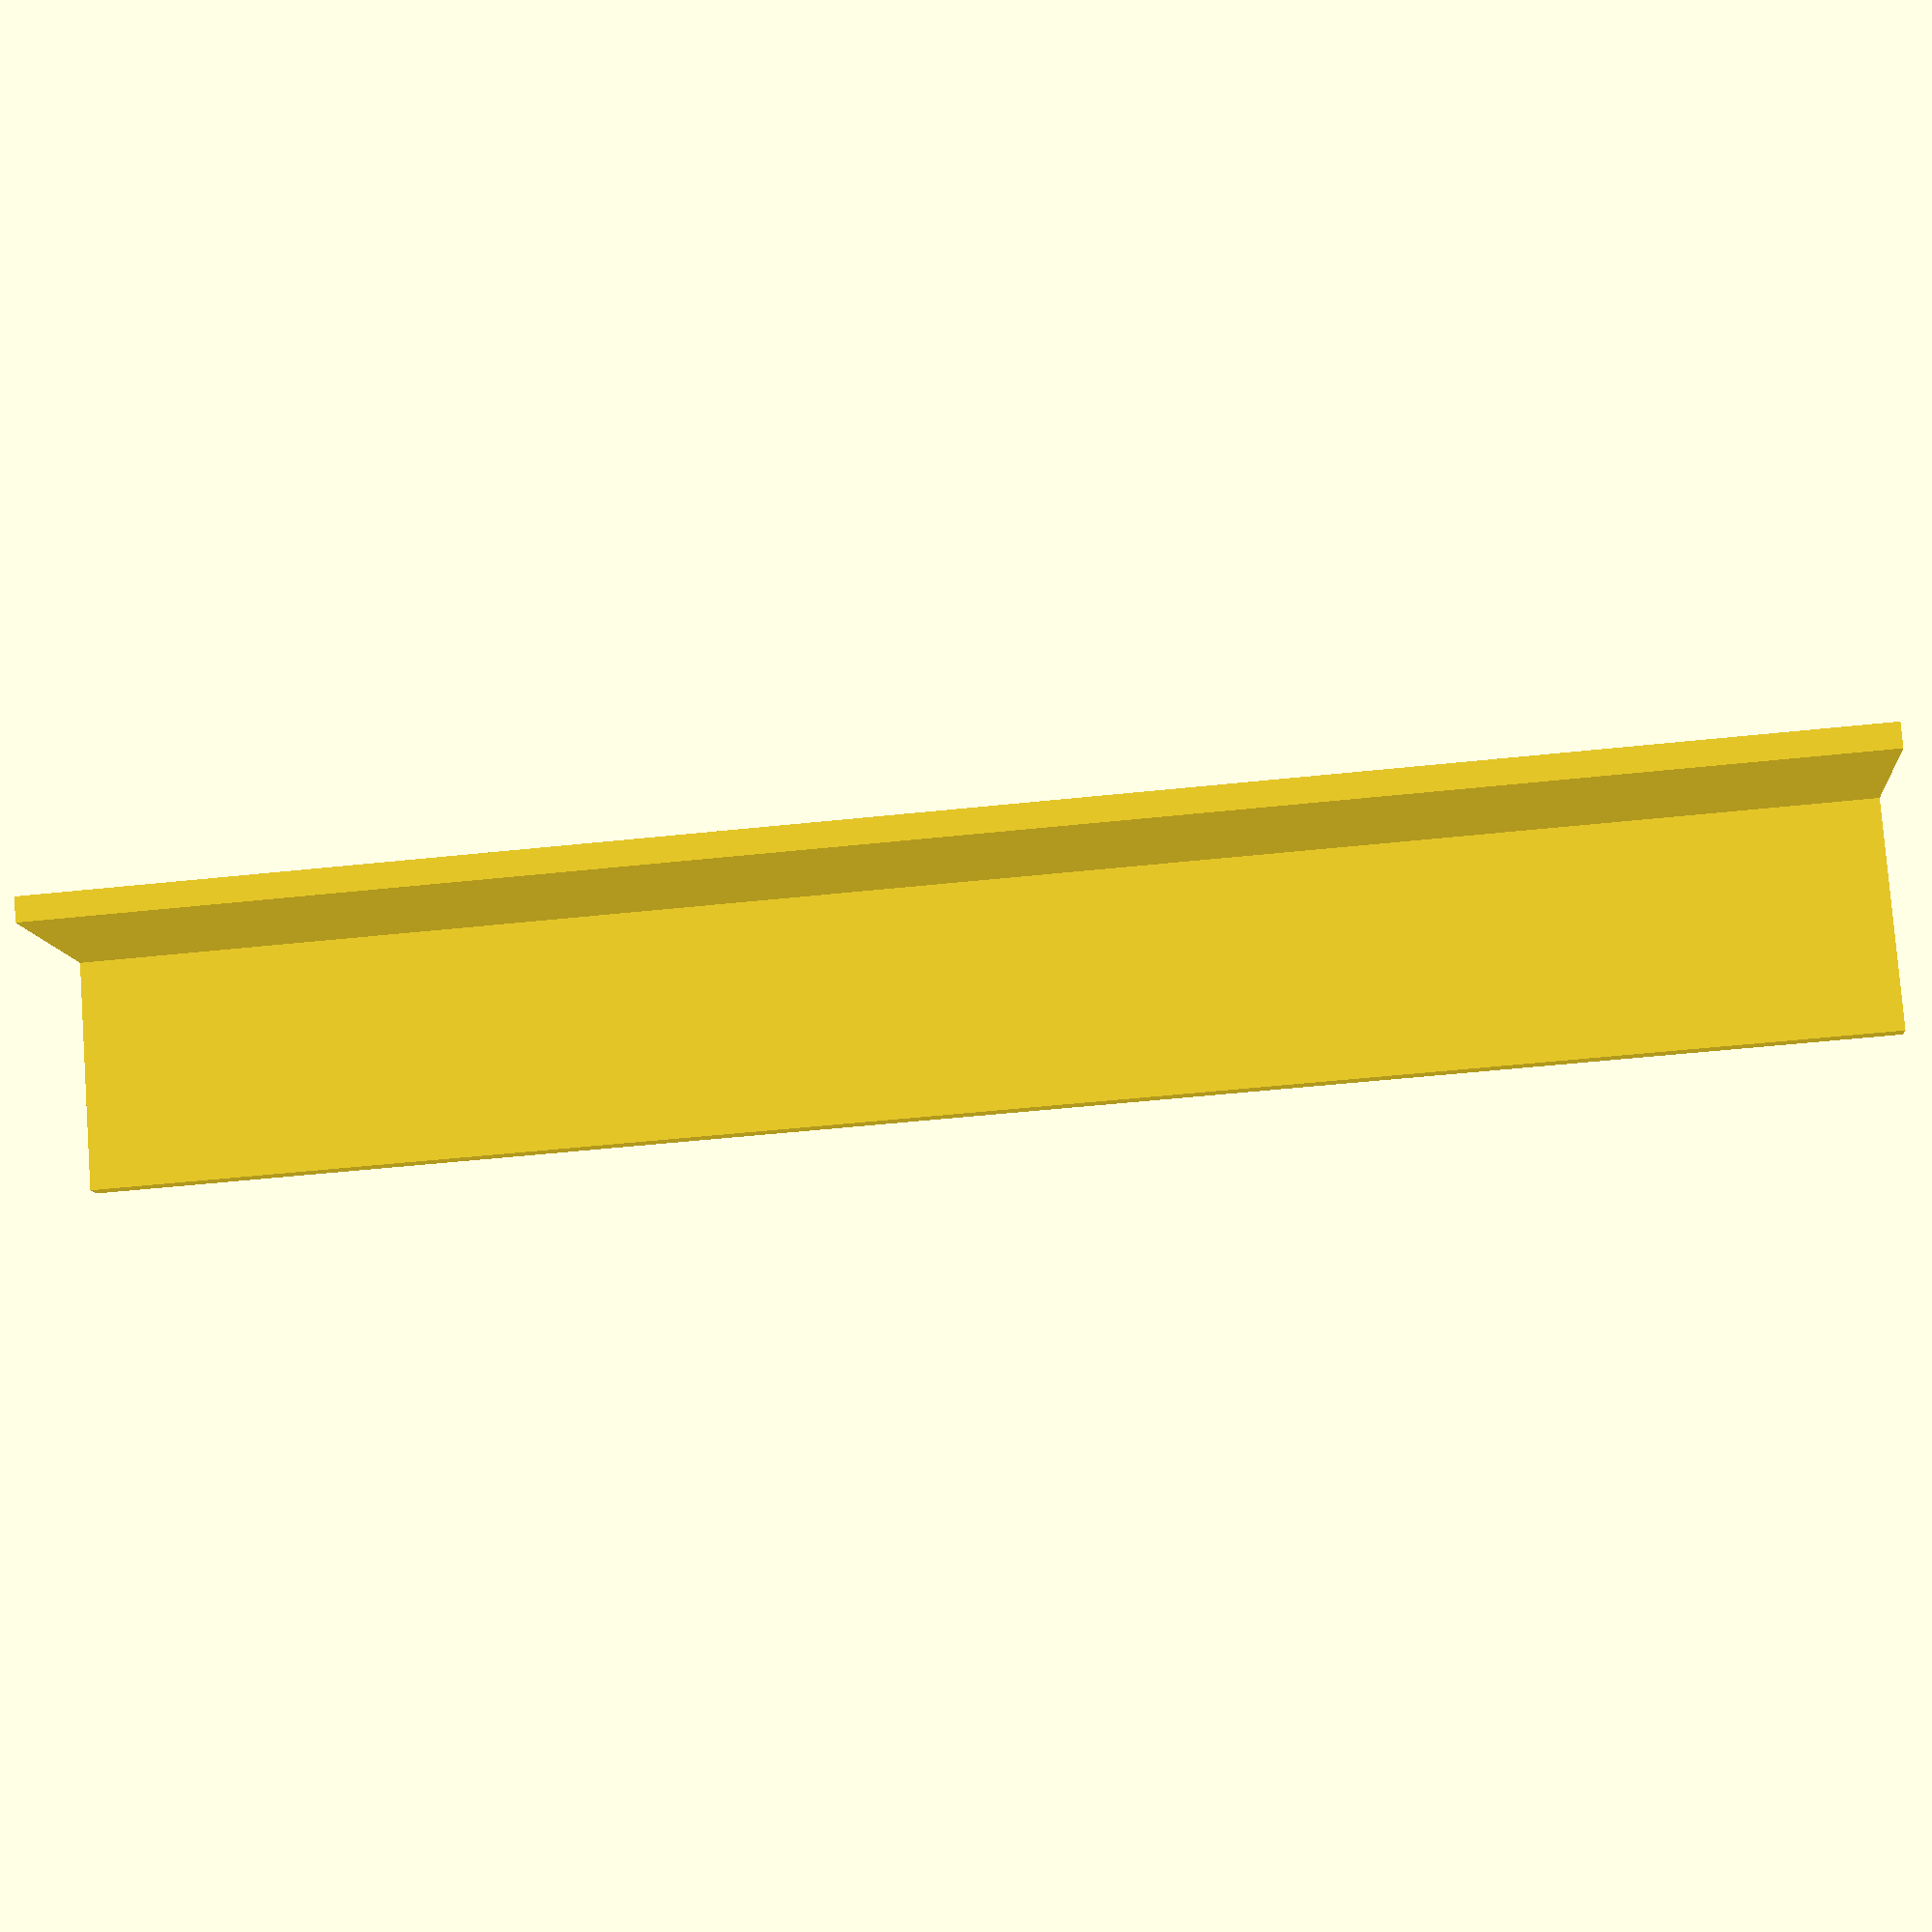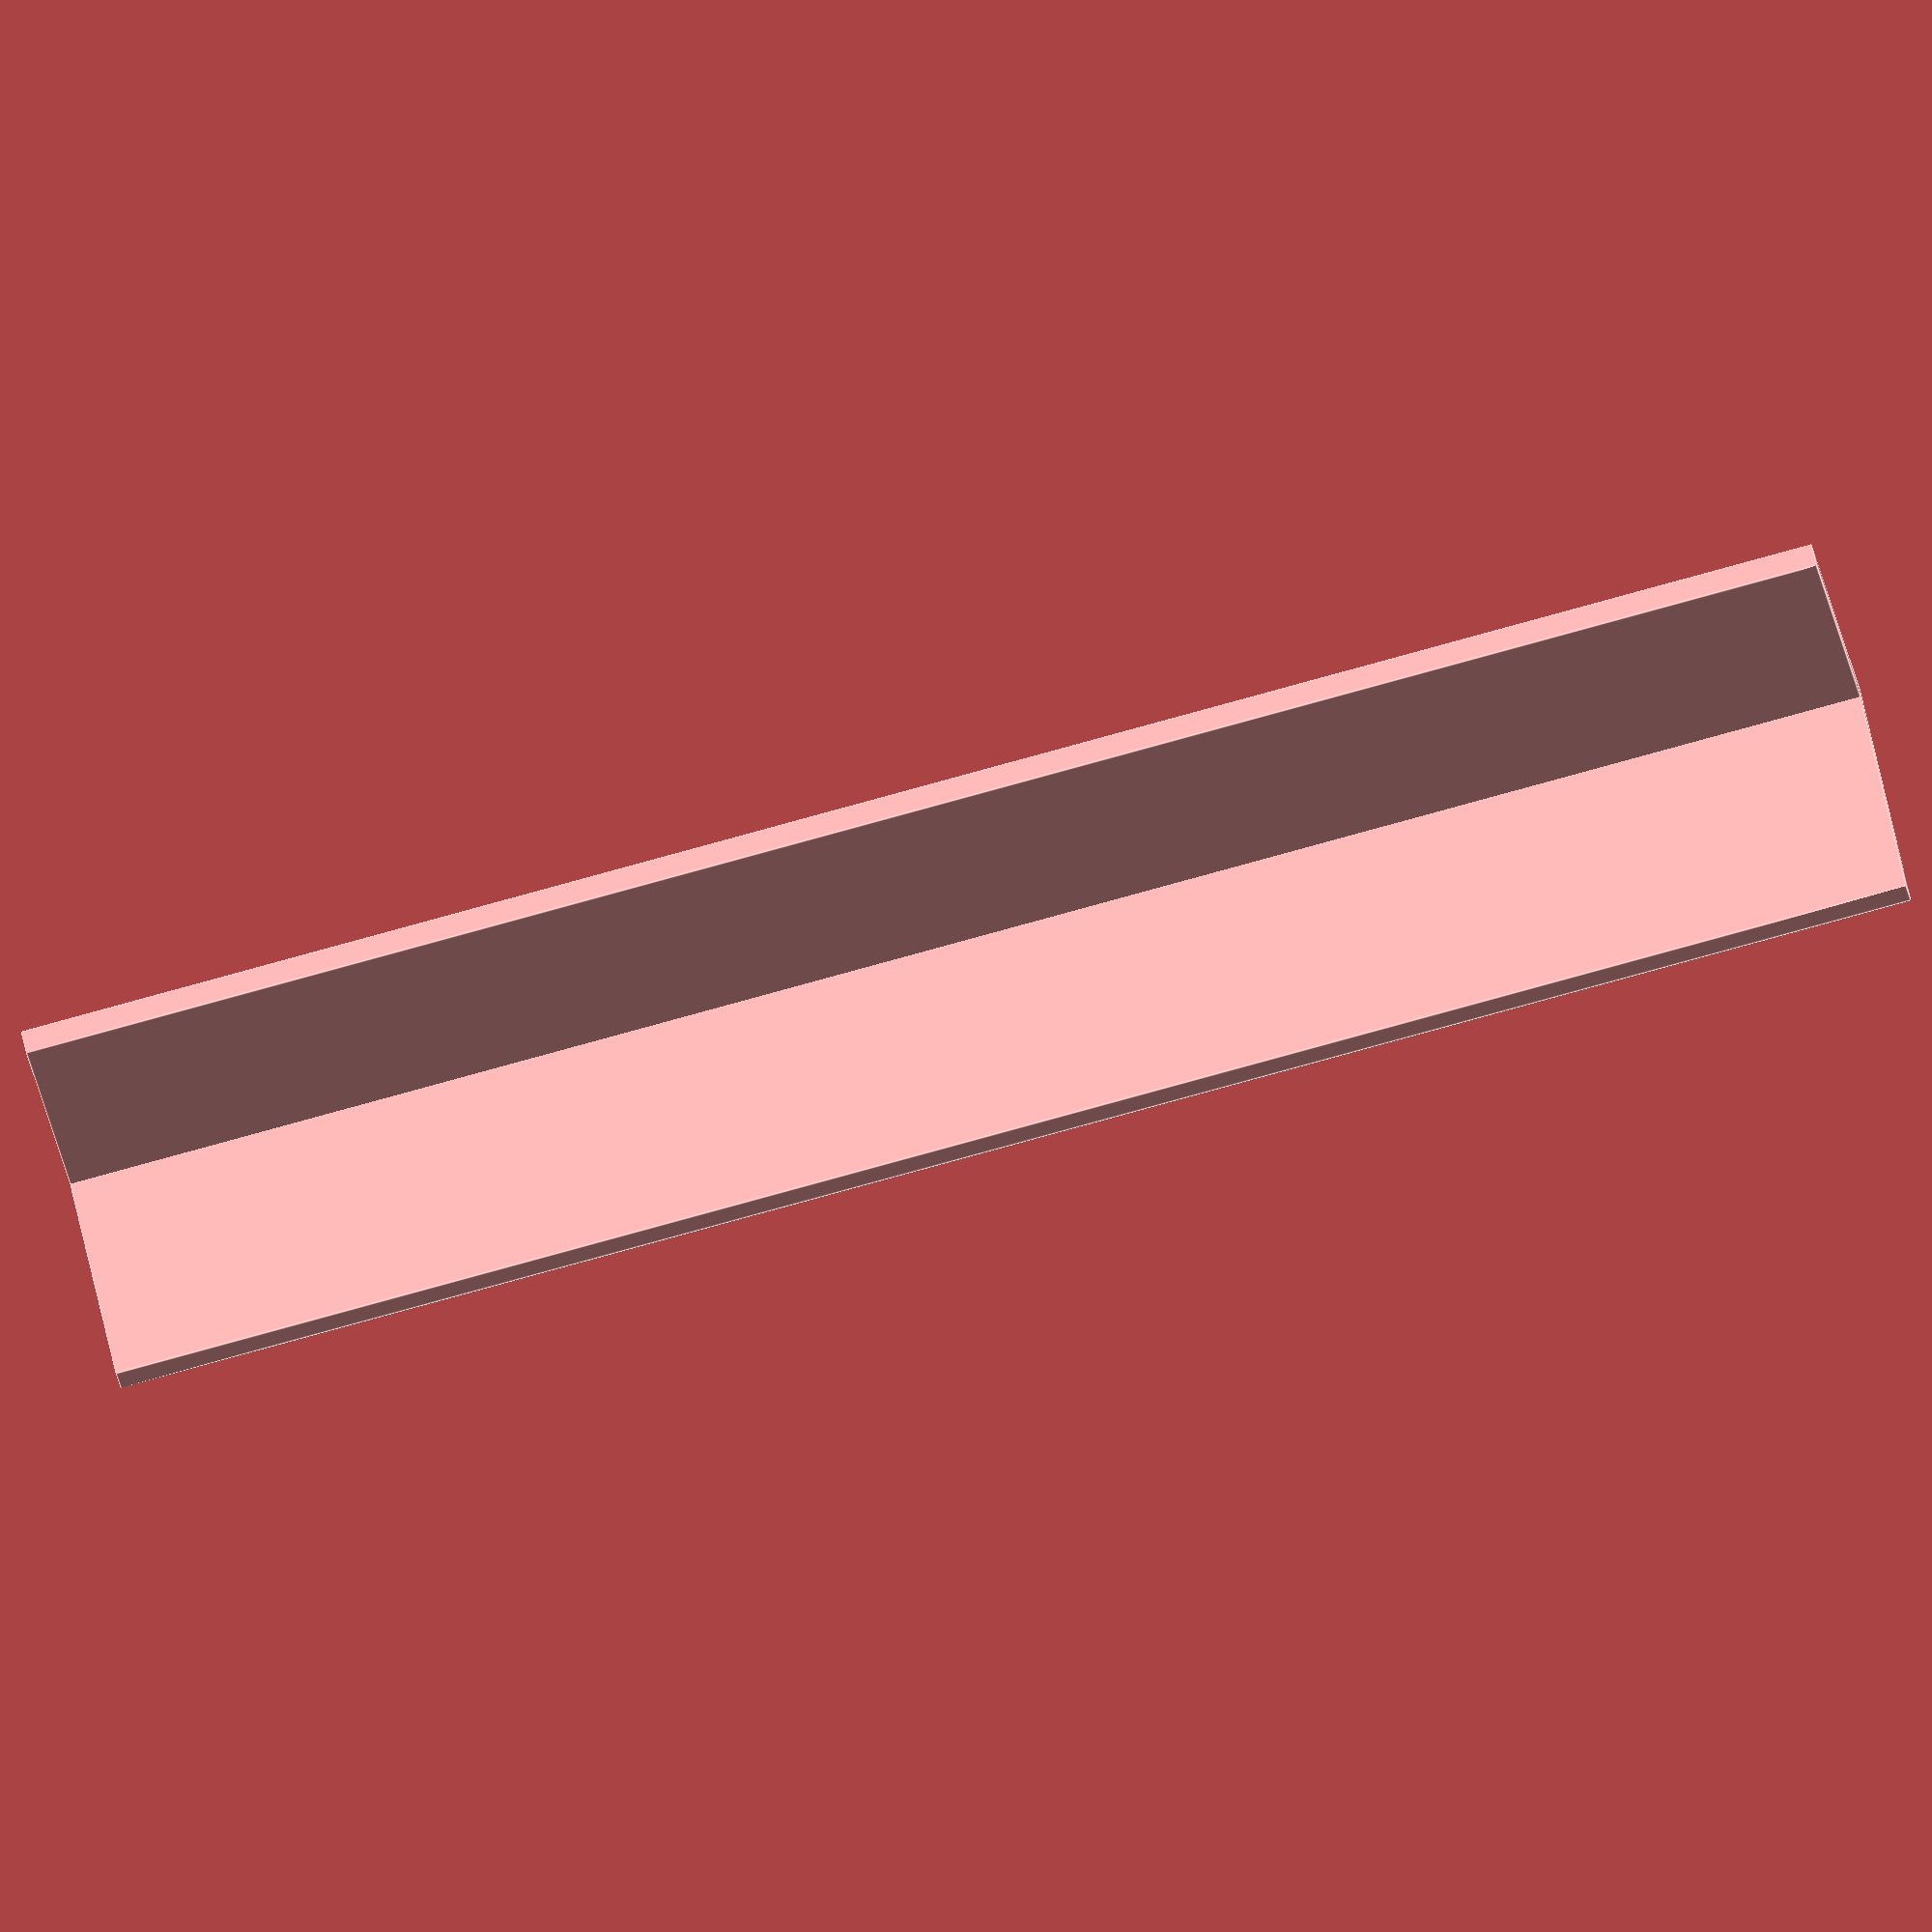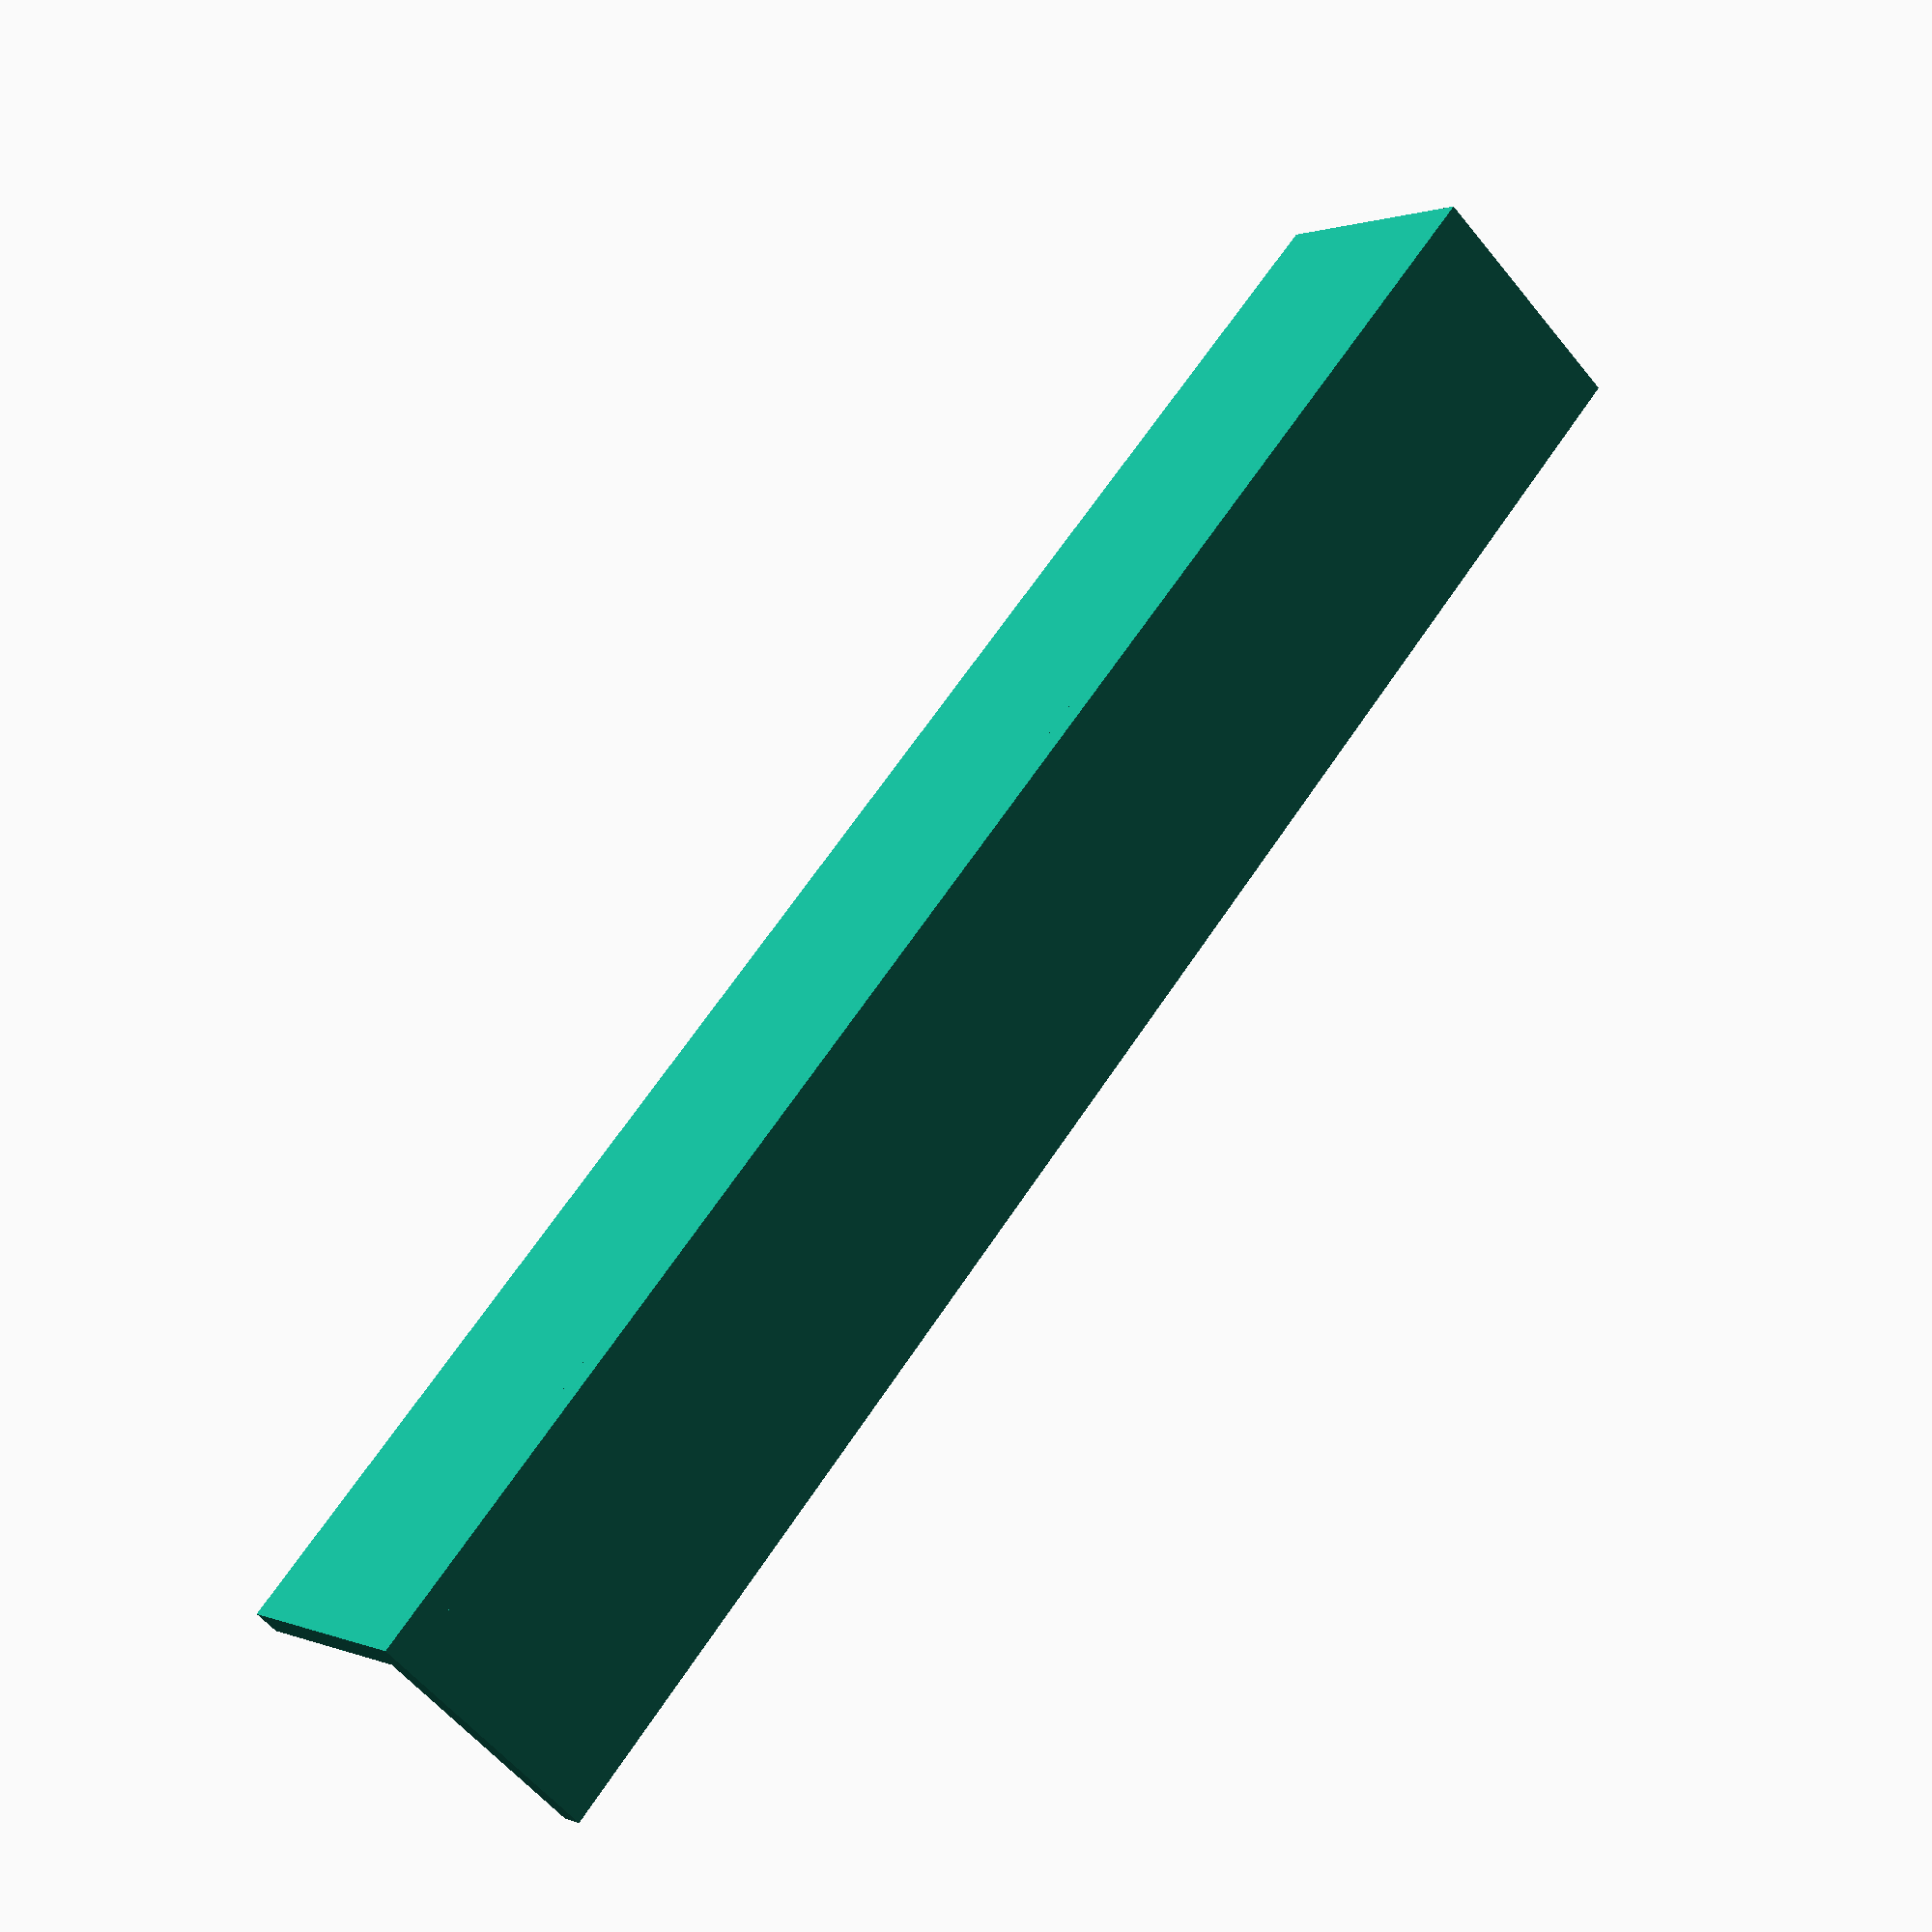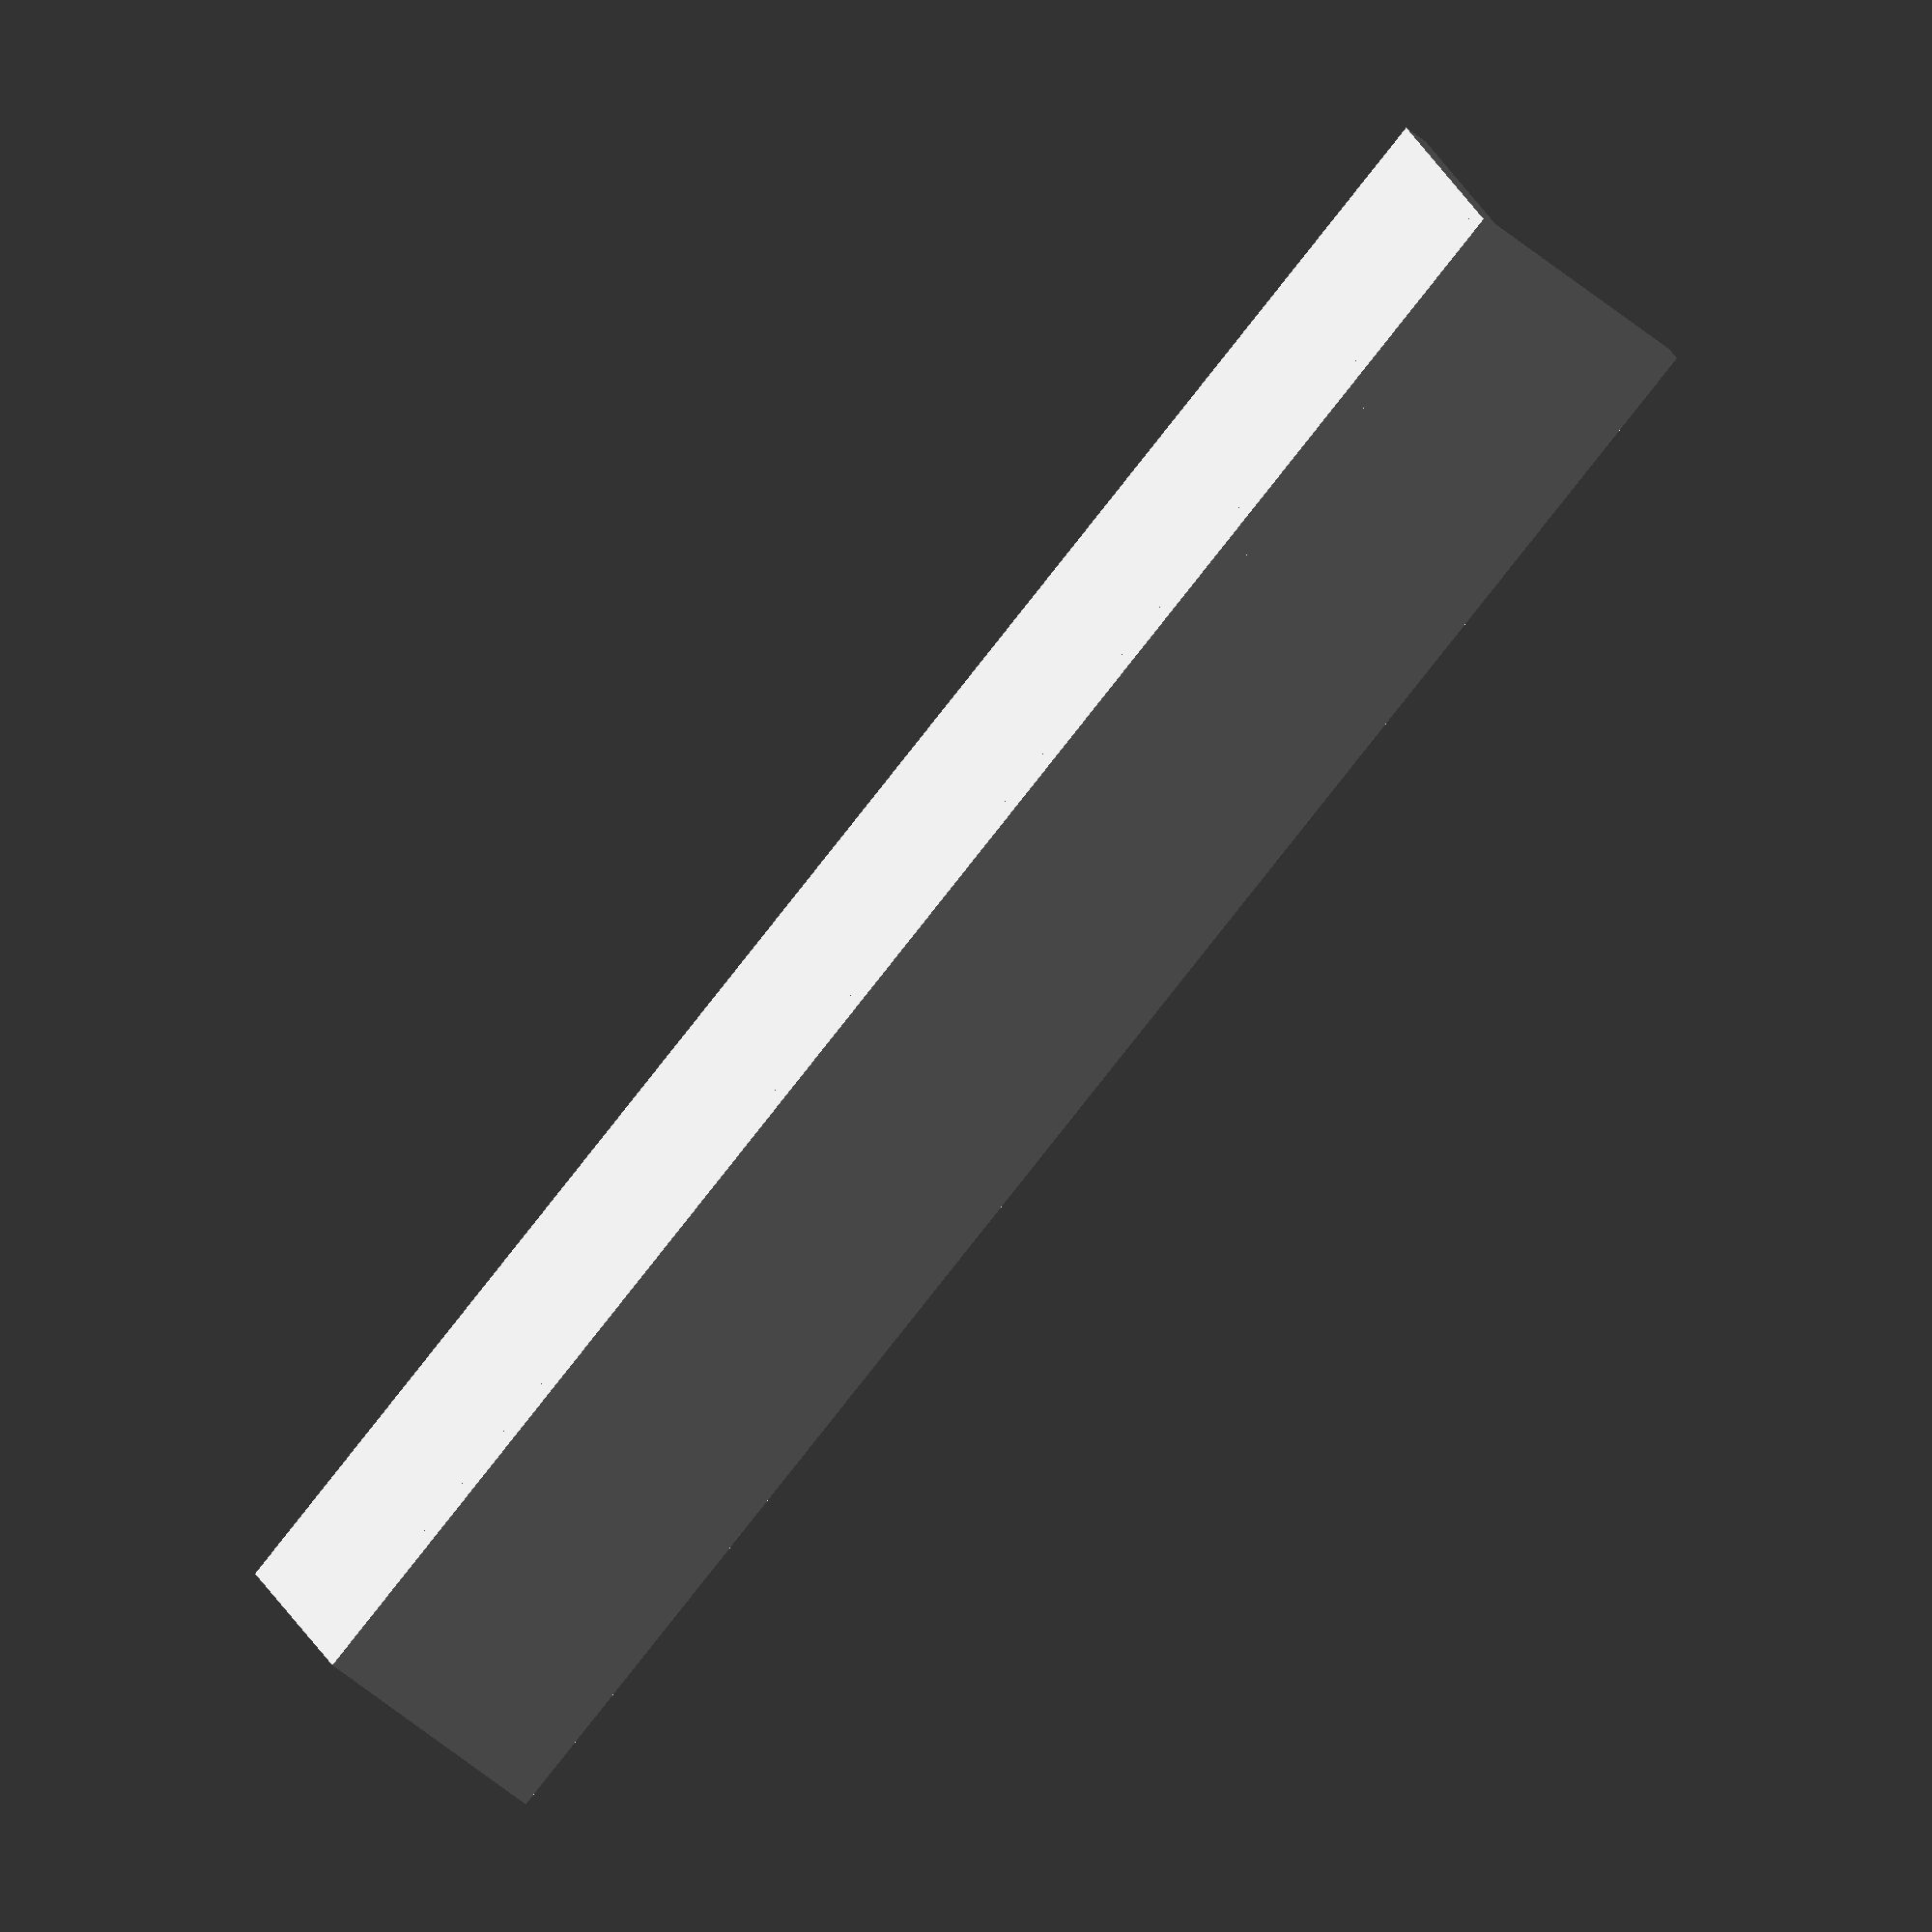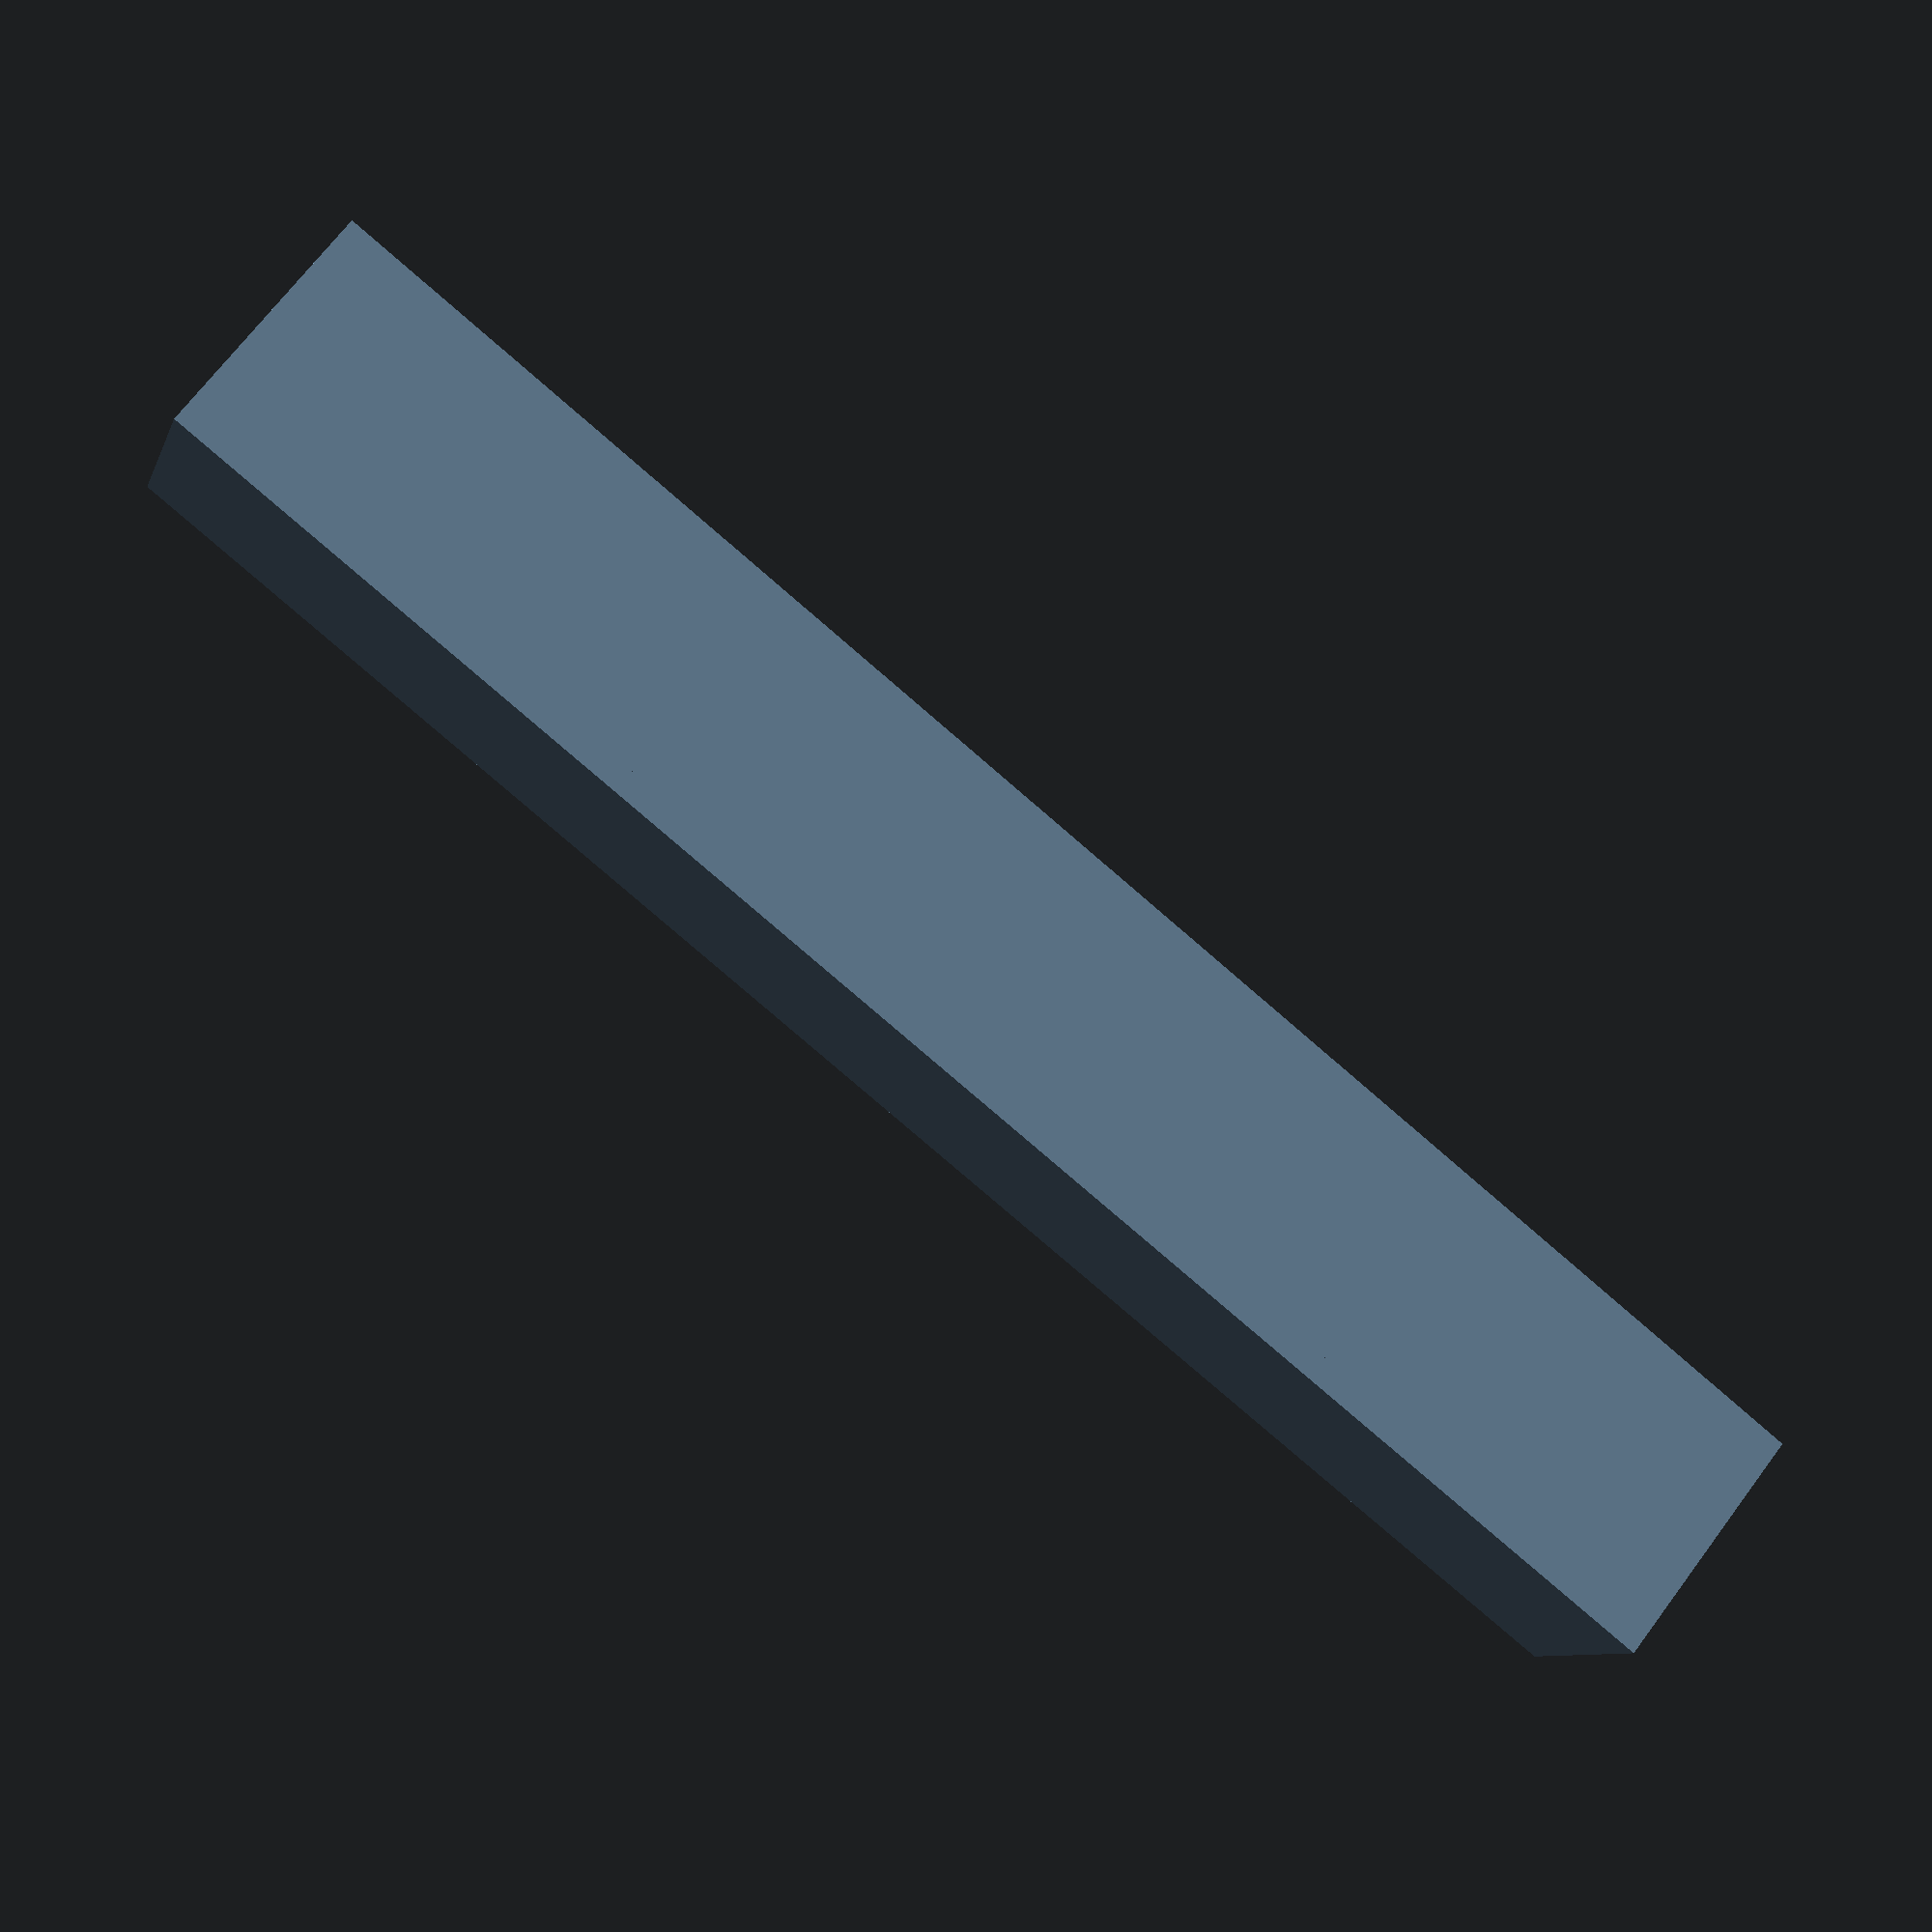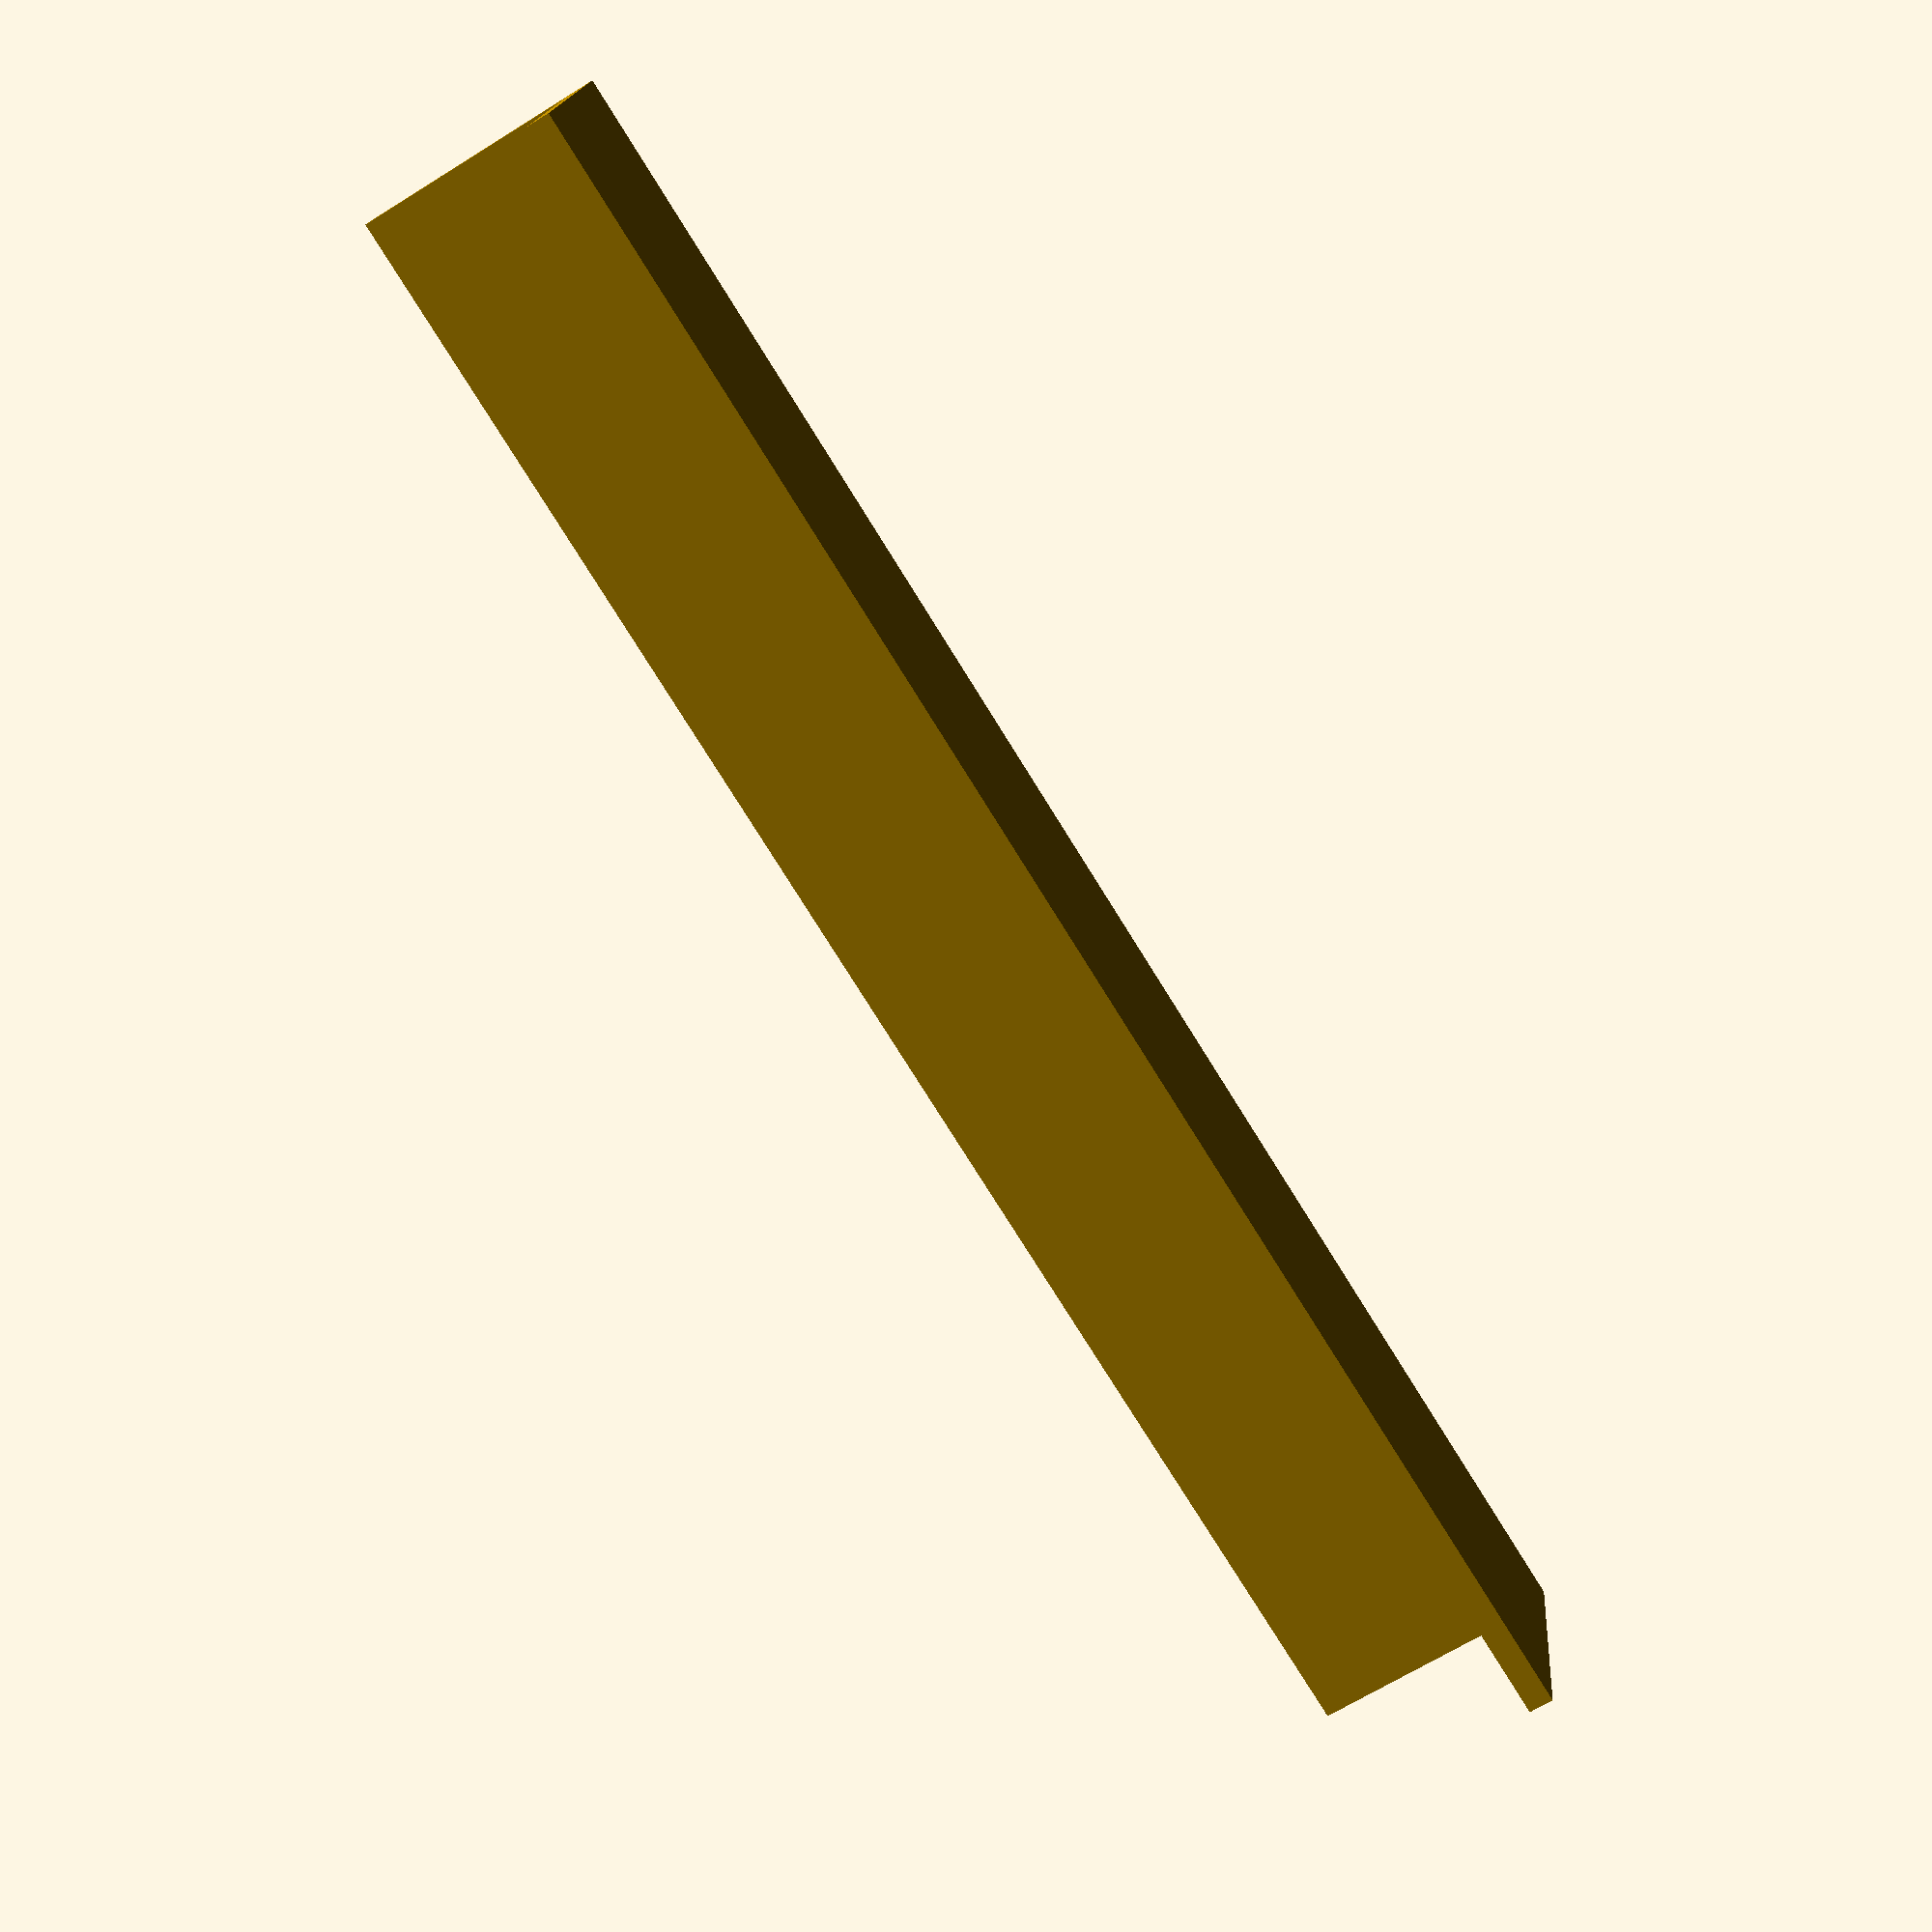
<openscad>
width=20;
height=140;
t=2;


cube([width, t, 140]);

translate([width-t,0,0])
cube([t, width, 140]);

</openscad>
<views>
elev=230.3 azim=49.5 roll=263.3 proj=p view=wireframe
elev=81.2 azim=226.1 roll=105.4 proj=o view=edges
elev=295.3 azim=228.1 roll=213.5 proj=p view=wireframe
elev=82.8 azim=68.2 roll=321.7 proj=o view=wireframe
elev=260.8 azim=203.2 roll=310.7 proj=p view=solid
elev=76.0 azim=174.6 roll=211.8 proj=p view=solid
</views>
